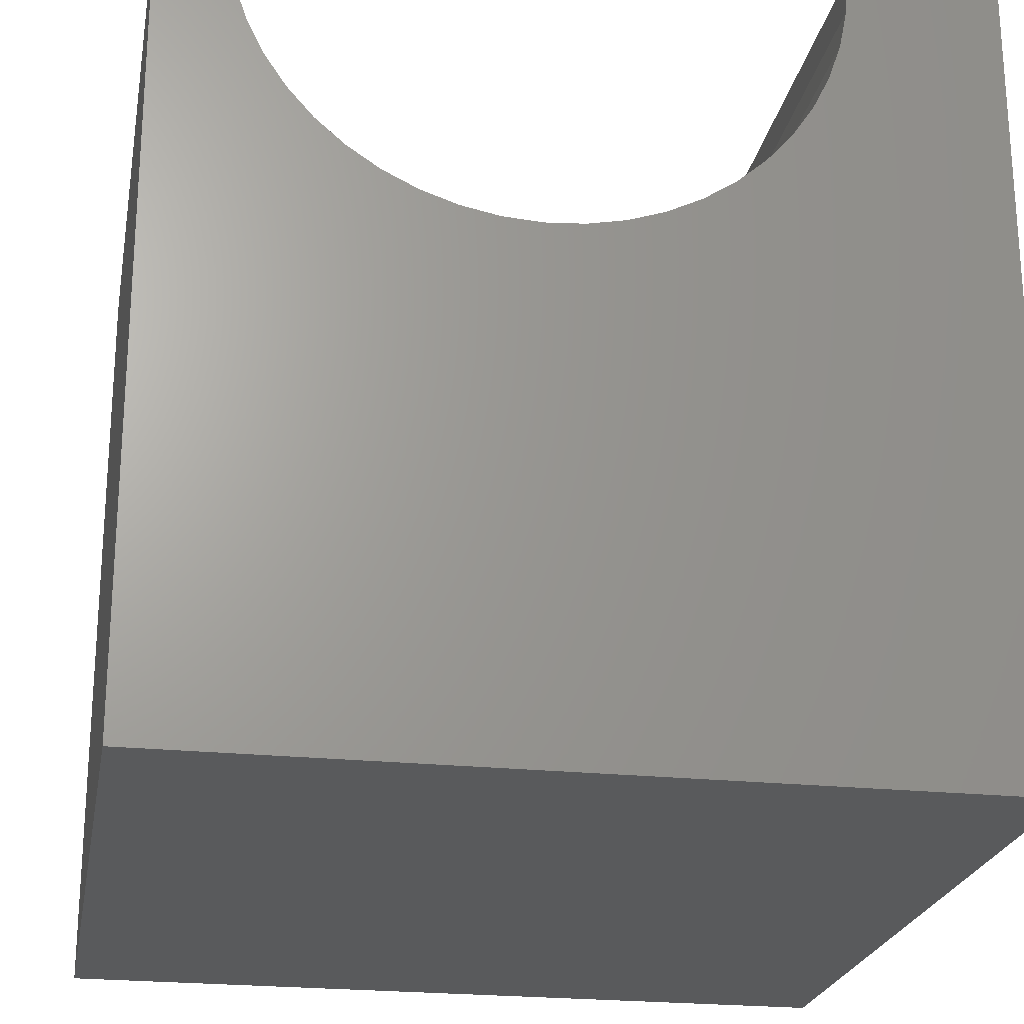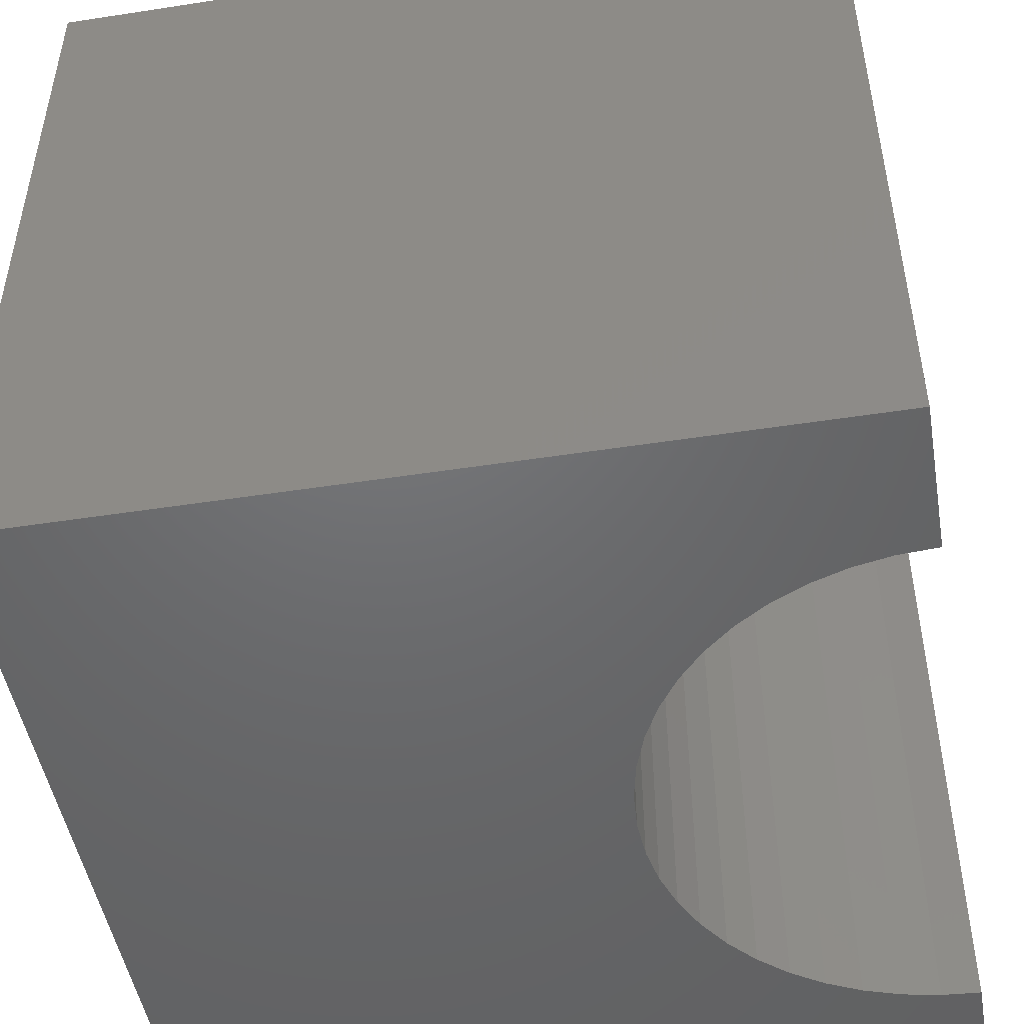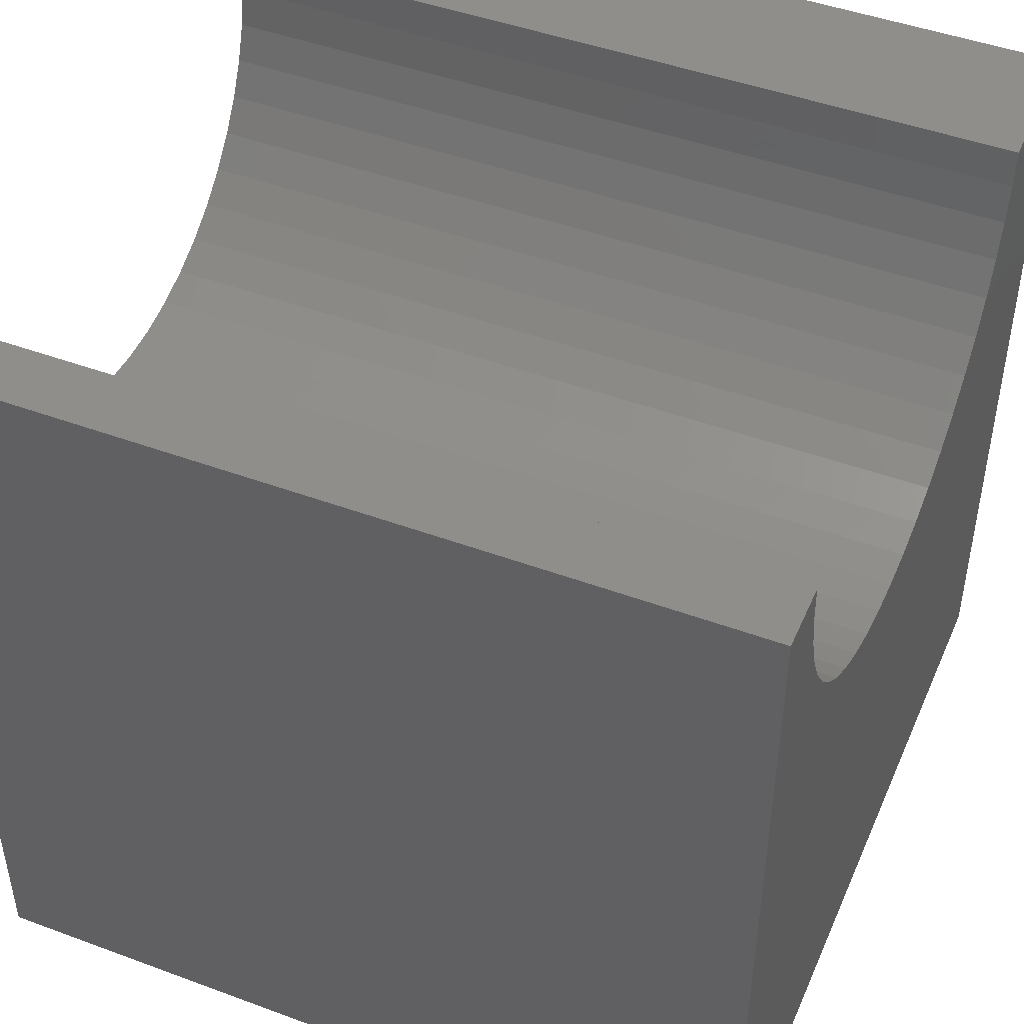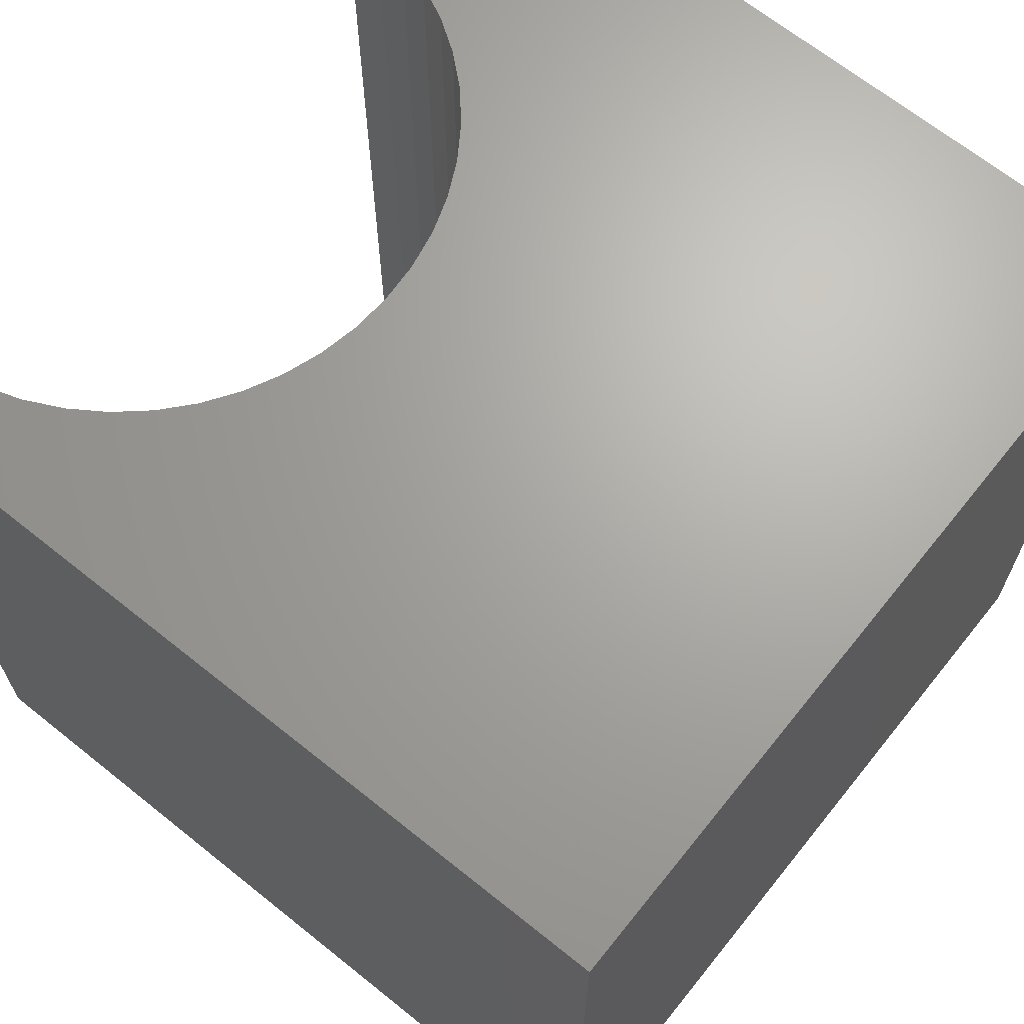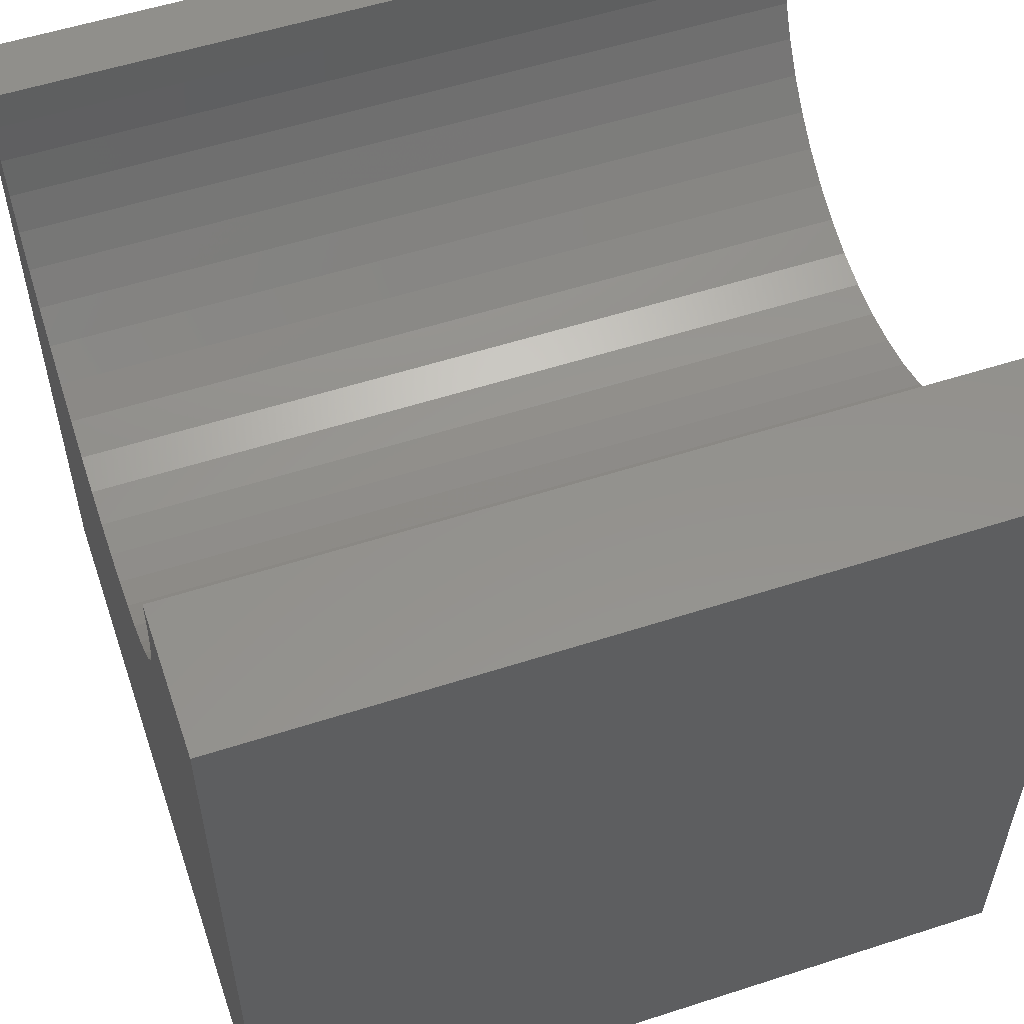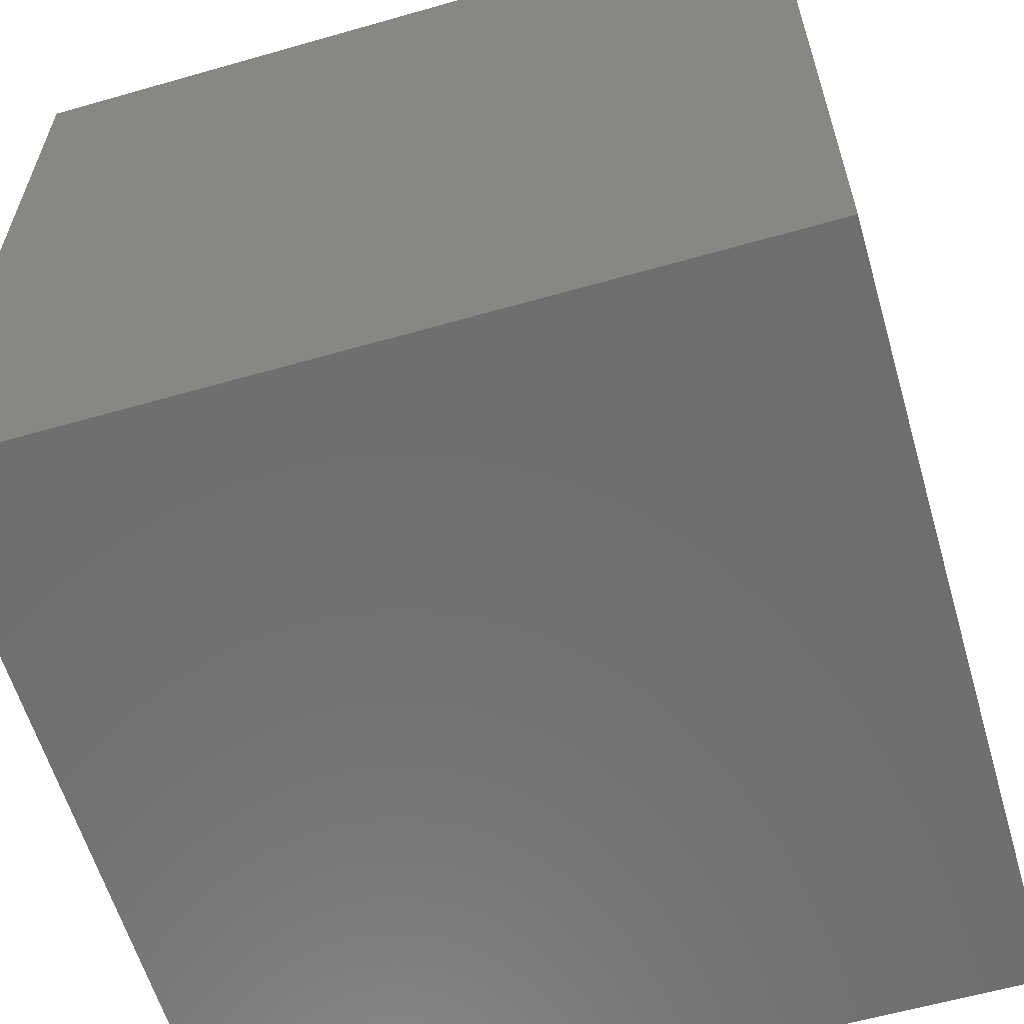
<metadata>
{"format":"stl","ext":"stl","renderer":"f3d","projection":"perspective","resolution":1024,"background":"white","views":[{"elev":-23.2,"azim":169.8,"up":"+Z"},{"elev":-48.6,"azim":-80.2,"up":"+Y"},{"elev":46.3,"azim":112.9,"up":"+Z"},{"elev":67.1,"azim":128.8,"up":"+Y"},{"elev":55.5,"azim":-108.8,"up":"+Z"},{"elev":-60.4,"azim":106.3,"up":"+Z"}]}
</metadata>
<code>
# stl→obj: 58 verts, 112 faces
v 1.875 10 10
v 0 10 10
v 1.875 0 10
v 0 0 10
v 0 10 0
v 0 0 0
v 9.199 0 10
v 10 0 10
v 9.199 10 10
v 10 10 10
v 10 10 0
v 10 0 0
v 9.168 10 9.522
v 9.075 10 9.052
v 8.921 10 8.599
v 8.709 10 8.169
v 2.948 10 7.41
v 2.632 10 7.771
v 2.366 10 8.169
v 6.015 10 6.369
v 6.485 10 6.463
v 7.767 10 7.095
v 8.127 10 7.41
v 8.443 10 7.771
v 1.906 10 9.522
v 2 10 9.052
v 2.154 10 8.599
v 3.308 10 7.095
v 3.706 10 6.828
v 4.136 10 6.617
v 6.939 10 6.617
v 7.368 10 6.828
v 4.589 10 6.463
v 5.059 10 6.369
v 5.537 10 6.338
v 1.906 0 9.522
v 8.709 0 8.169
v 8.443 0 7.771
v 8.127 0 7.41
v 7.767 0 7.095
v 9.168 0 9.522
v 9.075 0 9.052
v 8.921 0 8.599
v 7.368 0 6.828
v 6.939 0 6.617
v 6.485 0 6.463
v 4.589 0 6.463
v 4.136 0 6.617
v 3.706 0 6.828
v 6.015 0 6.369
v 5.537 0 6.338
v 5.059 0 6.369
v 3.308 0 7.095
v 2.948 0 7.41
v 2.632 0 7.771
v 2.366 0 8.169
v 2.154 0 8.599
v 2 0 9.052
f 1 2 3
f 3 2 4
f 2 5 4
f 4 5 6
f 7 8 9
f 9 8 10
f 11 10 12
f 12 10 8
f 5 11 6
f 6 11 12
f 9 10 13
f 13 10 14
f 14 10 15
f 15 10 11
f 15 11 16
f 17 5 18
f 18 5 19
f 20 21 11
f 22 23 11
f 11 23 24
f 11 24 16
f 1 25 2
f 2 25 26
f 2 26 5
f 5 26 27
f 5 27 19
f 17 28 5
f 5 28 29
f 5 29 30
f 21 31 11
f 11 31 32
f 11 32 22
f 30 33 5
f 5 33 34
f 5 34 11
f 11 34 35
f 11 35 20
f 36 3 4
f 37 38 12
f 12 38 39
f 12 39 40
f 7 41 8
f 8 41 42
f 8 42 12
f 12 42 43
f 12 43 37
f 40 44 12
f 12 44 45
f 12 45 46
f 47 48 6
f 6 48 49
f 46 50 12
f 12 50 51
f 12 51 6
f 6 51 52
f 6 52 47
f 49 53 6
f 6 53 54
f 6 54 55
f 55 56 6
f 6 56 57
f 6 57 4
f 4 57 58
f 4 58 36
f 7 9 13
f 7 13 41
f 41 13 14
f 41 14 42
f 42 14 15
f 42 15 43
f 43 15 16
f 43 16 37
f 37 16 24
f 37 24 38
f 38 24 23
f 38 23 39
f 39 23 22
f 39 22 40
f 40 22 32
f 40 32 44
f 44 32 31
f 44 31 45
f 45 31 21
f 45 21 46
f 46 21 20
f 46 20 50
f 50 20 35
f 50 35 51
f 51 35 34
f 51 34 52
f 52 34 33
f 52 33 47
f 47 33 30
f 47 30 48
f 48 30 29
f 48 29 49
f 49 29 28
f 49 28 53
f 53 28 17
f 53 17 54
f 54 17 18
f 54 18 55
f 55 18 19
f 55 19 56
f 56 19 27
f 56 27 57
f 57 27 26
f 57 26 58
f 58 26 25
f 58 25 36
f 36 25 1
f 36 1 3

</code>
